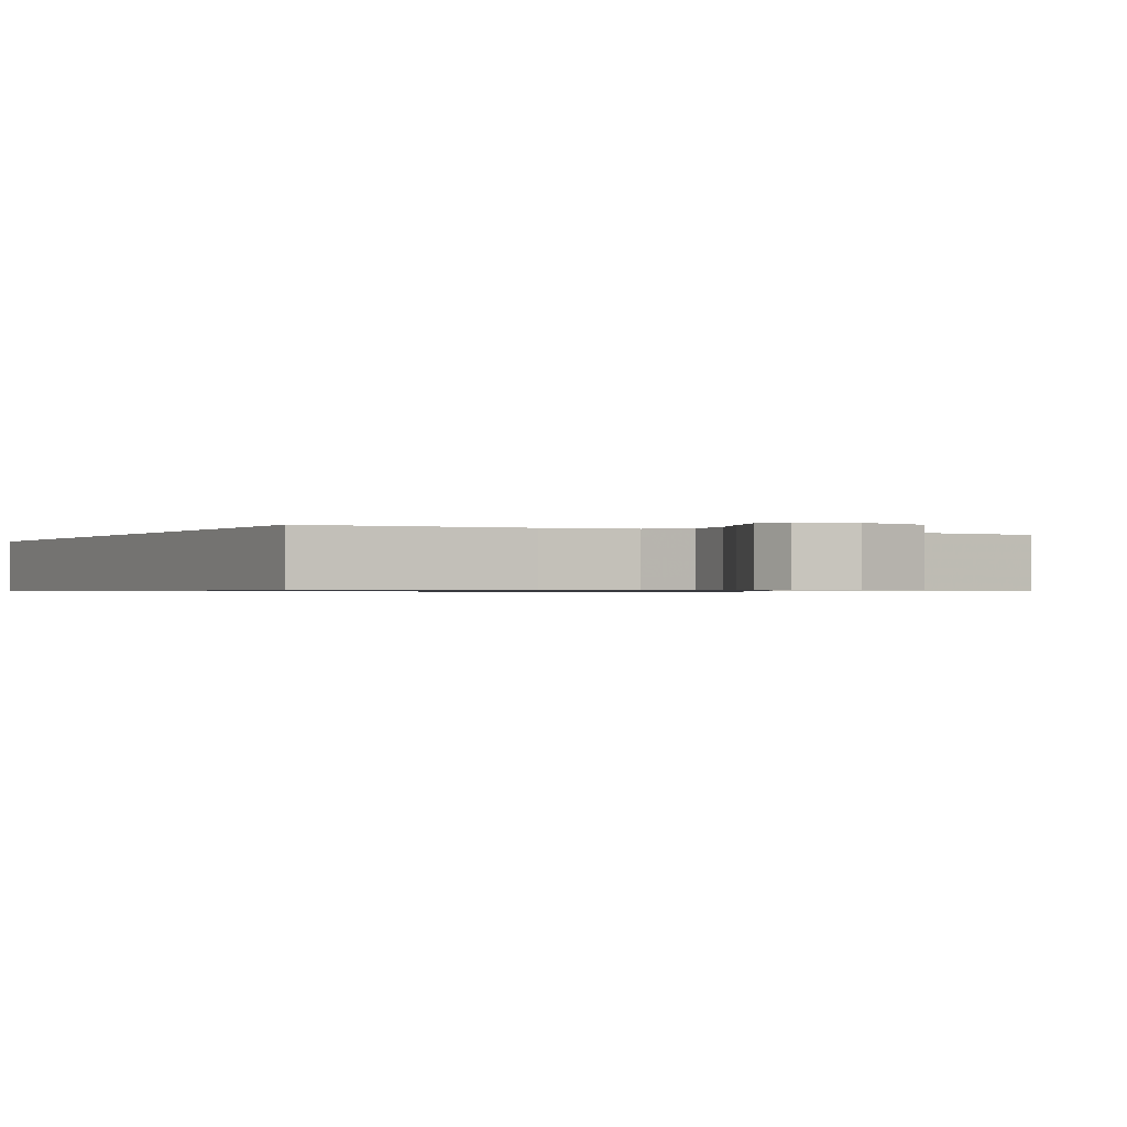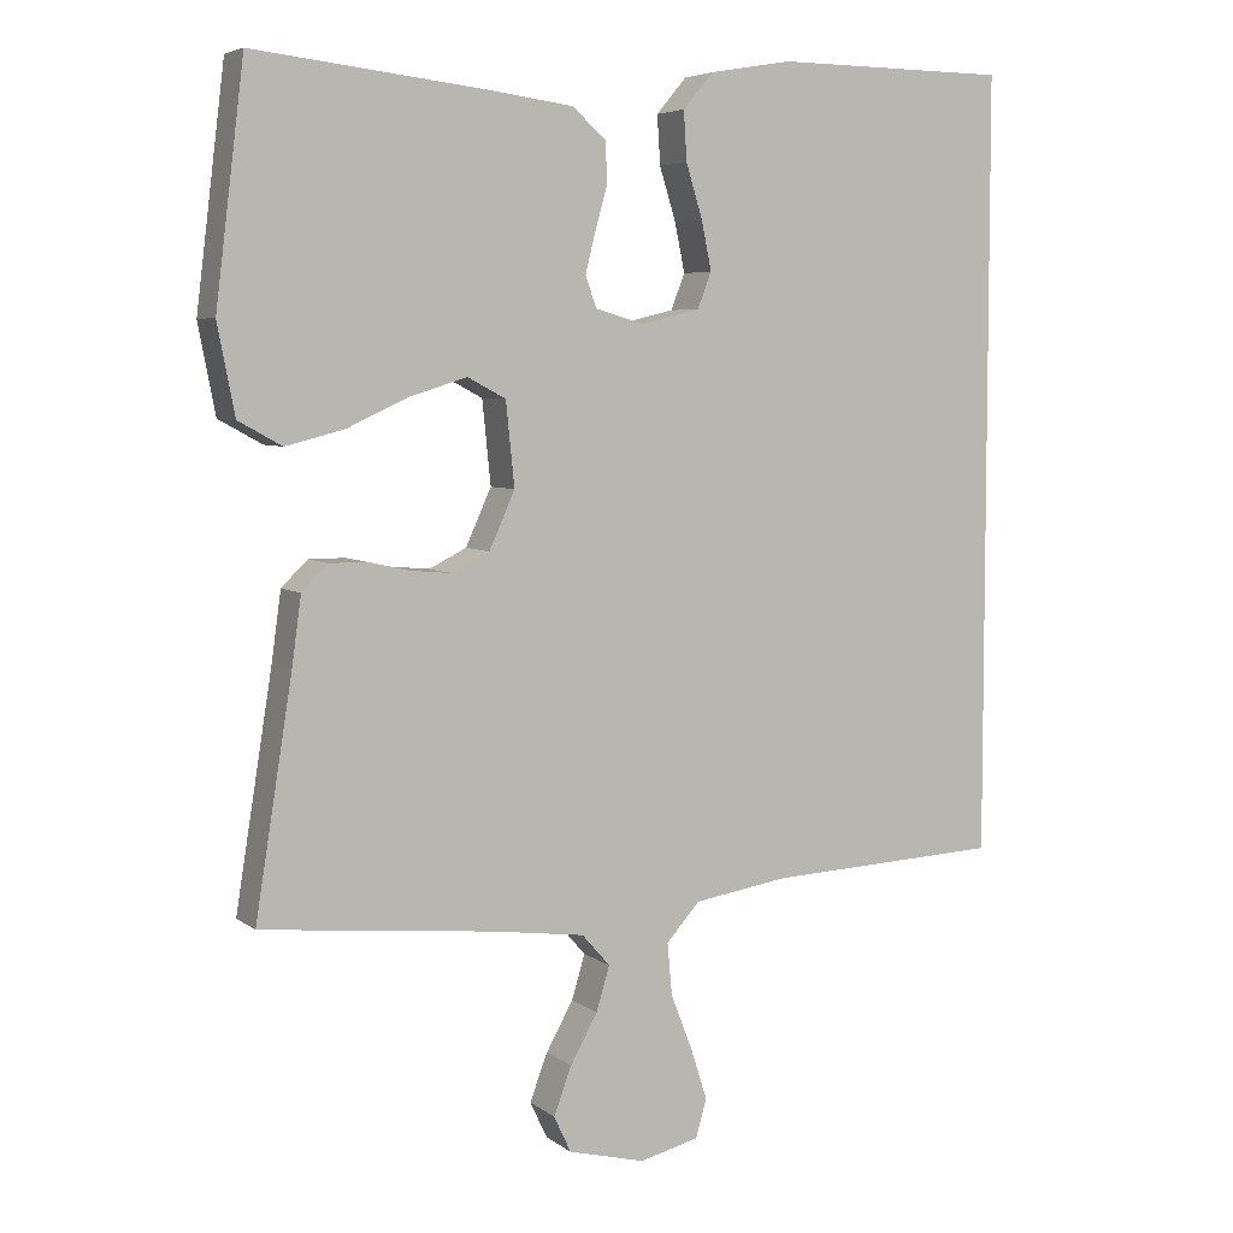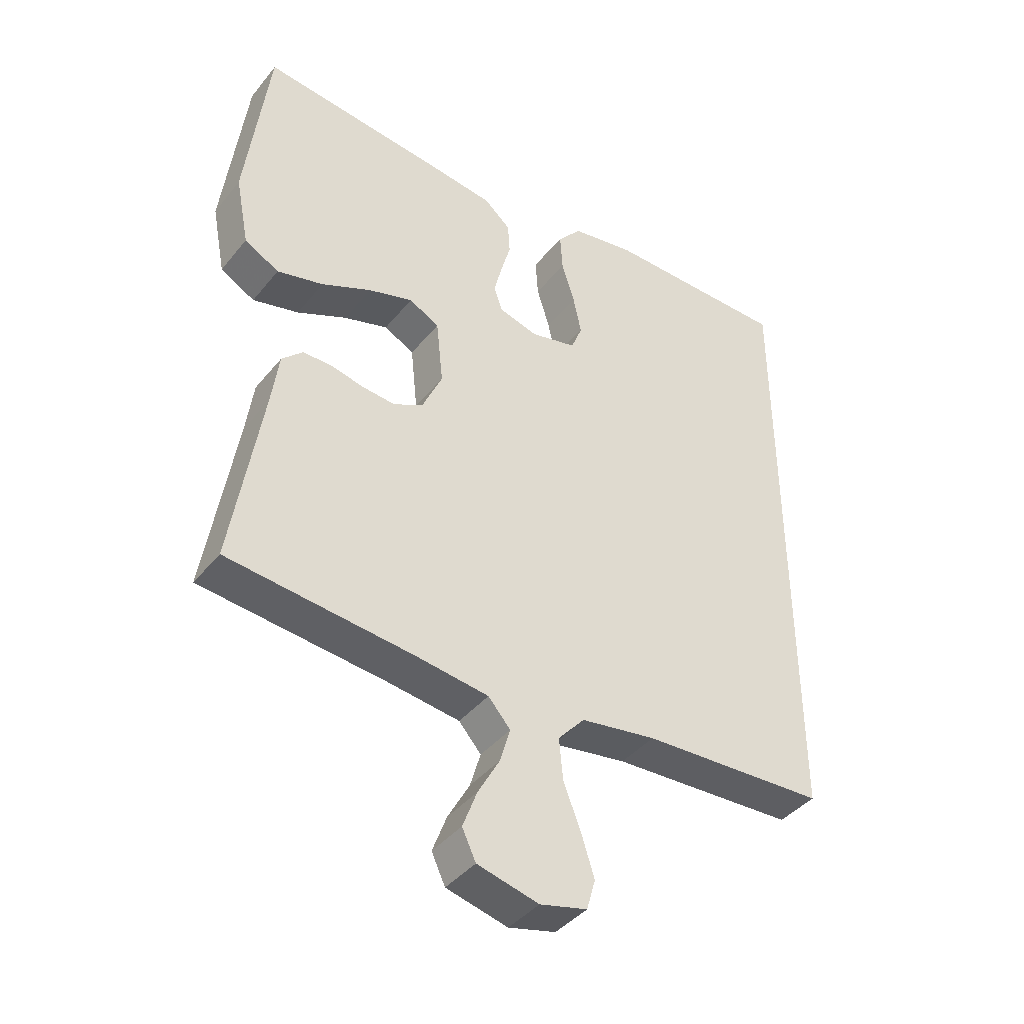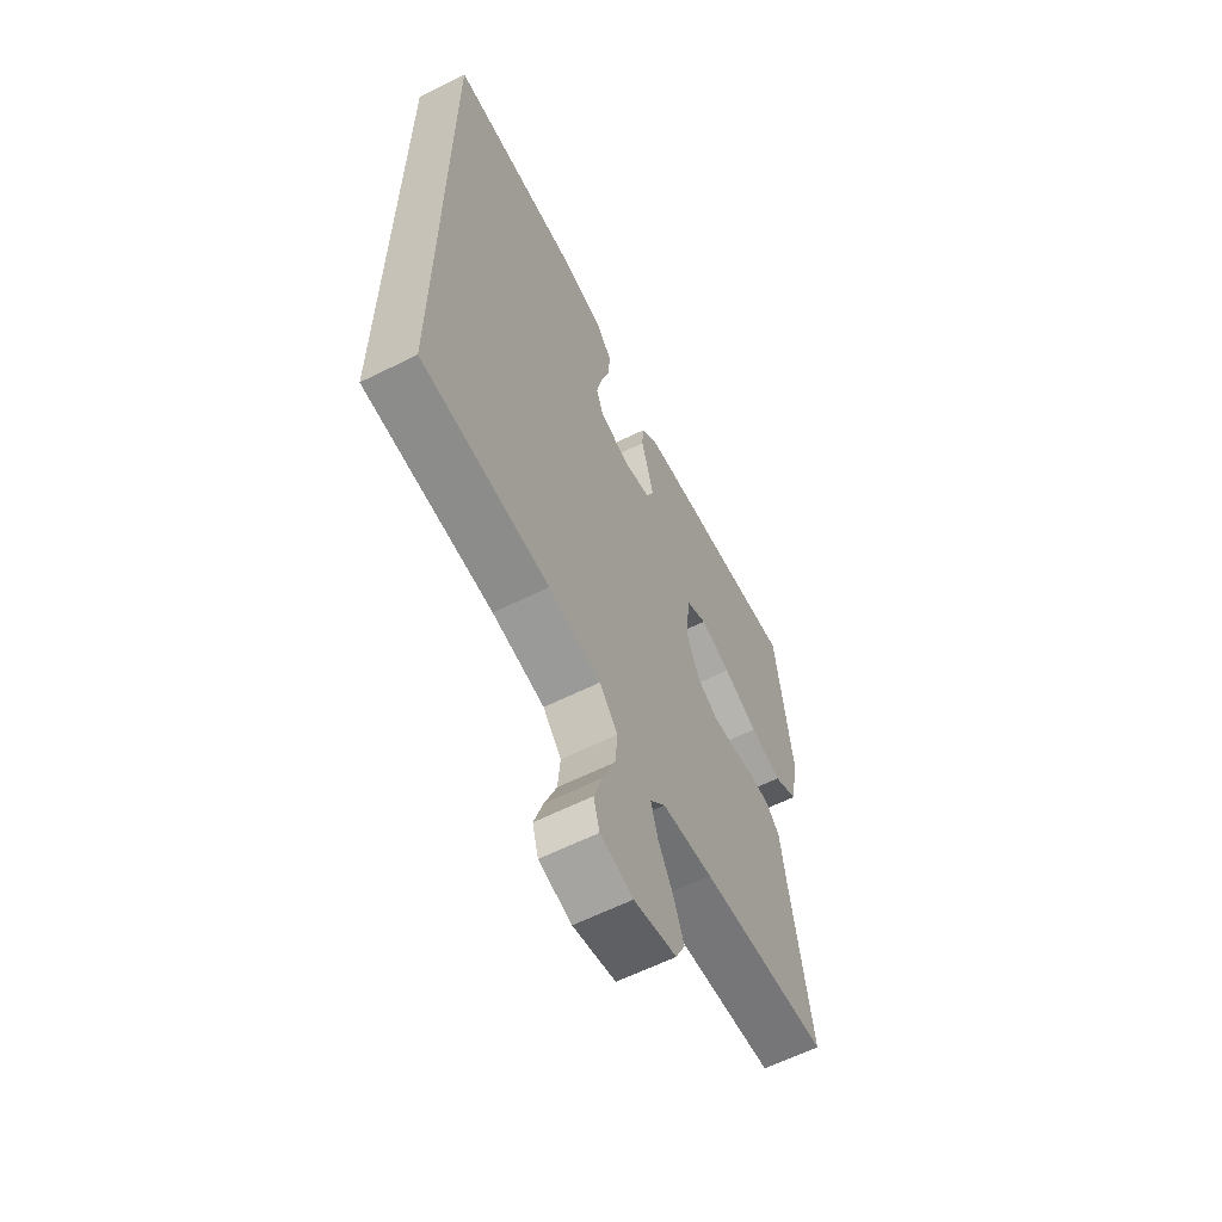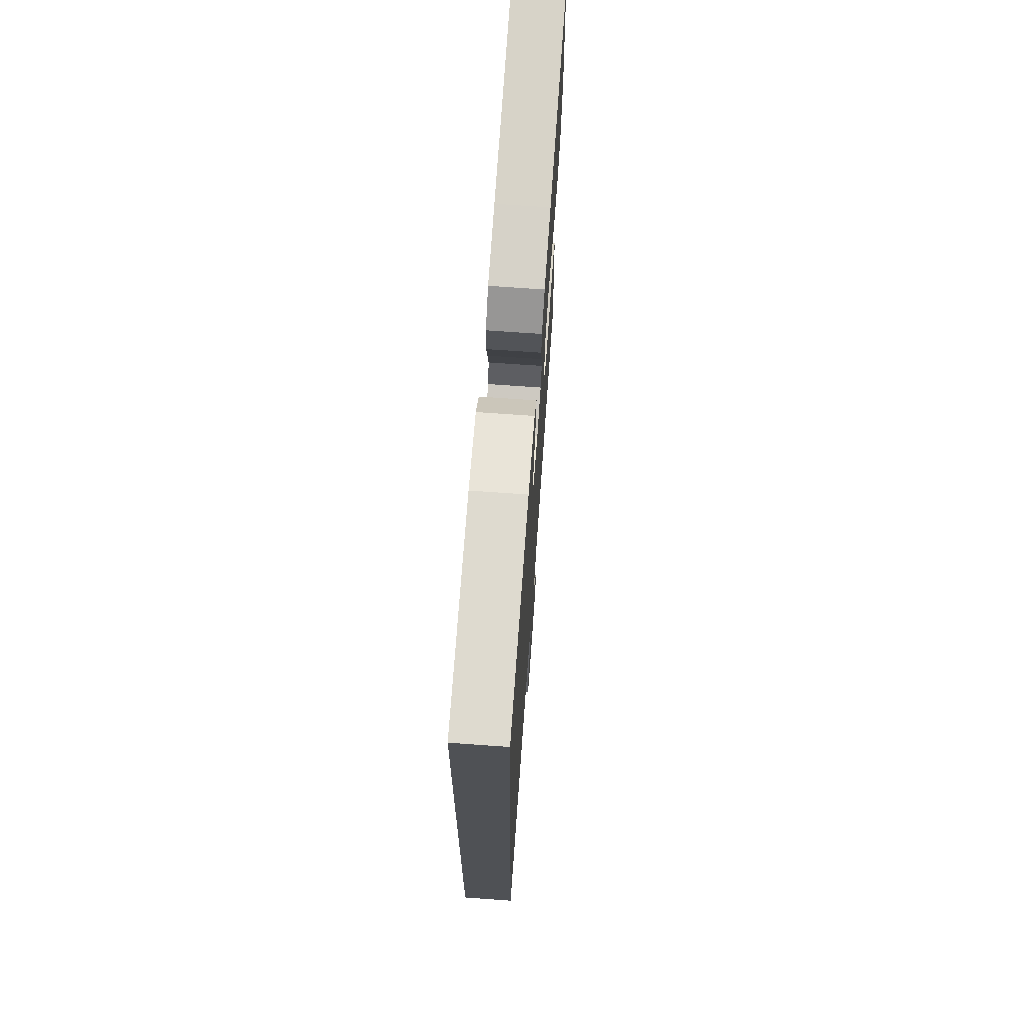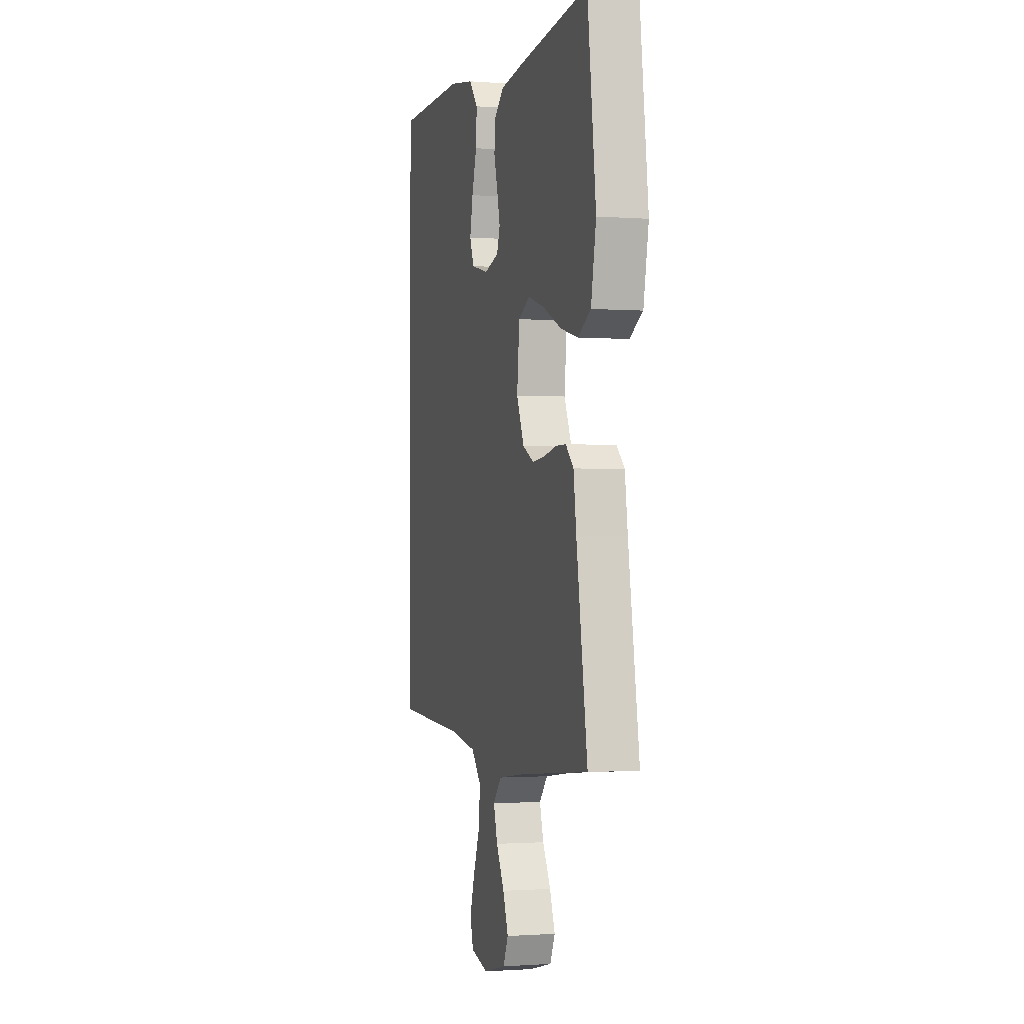
<metadata>
{"format":"obj","ext":"obj","renderer":"f3d","projection":"perspective","resolution":1024,"background":"white","views":[{"elev":-0.7,"azim":151.2,"up":"+Y"},{"elev":5.6,"azim":-26.4,"up":"+Z"},{"elev":-41.1,"azim":-35.2,"up":"+Z"},{"elev":-61.9,"azim":116.8,"up":"+Z"},{"elev":70.4,"azim":94.1,"up":"+Z"},{"elev":-1.1,"azim":-105.6,"up":"+Z"}]}
</metadata>
<code>
v 0.5 0.07 0.515
v 0.5 0.07 -0.487
v 0.2 0.07 -0.501
v 0.078 0.07 -0.52
v 0.035 0.07 -0.568
v 0.041 0.07 -0.635
v 0.069 0.07 -0.707
v 0.09 0.07 -0.773
v 0.076 0.07 -0.822
v 0 0.07 -0.841
v -0.099 0.07 -0.816
v -0.121 0.07 -0.769
v -0.098 0.07 -0.708
v -0.063 0.07 -0.645
v -0.046 0.07 -0.588
v -0.082 0.07 -0.547
v -0.2 0.07 -0.531
v -0.5 0.07 -0.5
v -0.452 0.07 -0.2
v -0.44 0.07 -0.113
v -0.406 0.07 -0.08
v -0.359 0.07 -0.08
v -0.306 0.07 -0.092
v -0.252 0.07 -0.097
v -0.204 0.07 -0.073
v -0.171 0.07 0
v -0.182 0.07 0.107
v -0.231 0.07 0.133
v -0.303 0.07 0.111
v -0.384 0.07 0.074
v -0.459 0.07 0.055
v -0.515 0.07 0.086
v -0.537 0.07 0.2
v -0.5 0.07 0.5
v -0.2 0.07 0.466
v -0.094 0.07 0.452
v -0.051 0.07 0.414
v -0.048 0.07 0.363
v -0.064 0.07 0.306
v -0.077 0.07 0.254
v -0.063 0.07 0.214
v 0 0.07 0.196
v 0.075 0.07 0.214
v 0.093 0.07 0.26
v 0.08 0.07 0.323
v 0.059 0.07 0.391
v 0.055 0.07 0.454
v 0.094 0.07 0.5
v 0.2 0.07 0.518
v 0.5 0 0.515
v 0.5 0 -0.487
v 0.2 0 -0.501
v 0.078 0 -0.52
v 0.035 0 -0.568
v 0.041 0 -0.635
v 0.069 0 -0.707
v 0.09 0 -0.773
v 0.076 0 -0.822
v 0 0 -0.841
v -0.099 0 -0.816
v -0.121 0 -0.769
v -0.098 0 -0.708
v -0.063 0 -0.645
v -0.046 0 -0.588
v -0.082 0 -0.547
v -0.2 0 -0.531
v -0.5 0 -0.5
v -0.452 0 -0.2
v -0.44 0 -0.113
v -0.406 0 -0.08
v -0.359 0 -0.08
v -0.306 0 -0.092
v -0.252 0 -0.097
v -0.204 0 -0.073
v -0.171 0 0
v -0.182 0 0.107
v -0.231 0 0.133
v -0.303 0 0.111
v -0.384 0 0.074
v -0.459 0 0.055
v -0.515 0 0.086
v -0.537 0 0.2
v -0.5 0 0.5
v -0.2 0 0.466
v -0.094 0 0.452
v -0.051 0 0.414
v -0.048 0 0.363
v -0.064 0 0.306
v -0.077 0 0.254
v -0.063 0 0.214
v 0 0 0.196
v 0.075 0 0.214
v 0.093 0 0.26
v 0.08 0 0.323
v 0.059 0 0.391
v 0.055 0 0.454
v 0.094 0 0.5
v 0.2 0 0.518
f 45 46 47 48
f 44 45 48 49
f 43 44 49 1
f 36 37 38 39
f 36 39 40
f 35 36 40
f 34 35 40 41
f 32 33 34 41
f 29 30 31 32
f 28 29 32 41
f 20 21 22 23
f 19 20 23 24
f 17 18 19 24
f 16 17 24 25
f 11 12 13 14
f 11 14 15
f 10 11 15
f 9 10 15
f 6 7 8 9
f 6 9 15
f 5 6 15 16
f 43 1 2 3
f 42 43 3 4
f 27 28 41 42
f 26 27 42 4
f 16 25 26
f 4 5 16 26
f 97 96 95 94
f 98 97 94 93
f 50 98 93 92
f 88 87 86 85
f 89 88 85
f 89 85 84
f 90 89 84 83
f 90 83 82 81
f 81 80 79 78
f 90 81 78 77
f 72 71 70 69
f 73 72 69 68
f 73 68 67 66
f 74 73 66 65
f 63 62 61 60
f 64 63 60
f 64 60 59
f 64 59 58
f 58 57 56 55
f 64 58 55
f 65 64 55 54
f 52 51 50 92
f 53 52 92 91
f 91 90 77 76
f 53 91 76 75
f 75 74 65
f 75 65 54 53
f 1 50 51 2
f 2 51 52 3
f 3 52 53 4
f 4 53 54 5
f 5 54 55 6
f 6 55 56 7
f 7 56 57 8
f 8 57 58 9
f 9 58 59 10
f 10 59 60 11
f 11 60 61 12
f 12 61 62 13
f 13 62 63 14
f 14 63 64 15
f 15 64 65 16
f 16 65 66 17
f 17 66 67 18
f 18 67 68 19
f 19 68 69 20
f 20 69 70 21
f 21 70 71 22
f 22 71 72 23
f 23 72 73 24
f 24 73 74 25
f 25 74 75 26
f 26 75 76 27
f 27 76 77 28
f 28 77 78 29
f 29 78 79 30
f 30 79 80 31
f 31 80 81 32
f 32 81 82 33
f 33 82 83 34
f 34 83 84 35
f 35 84 85 36
f 36 85 86 37
f 37 86 87 38
f 38 87 88 39
f 39 88 89 40
f 40 89 90 41
f 41 90 91 42
f 42 91 92 43
f 43 92 93 44
f 44 93 94 45
f 45 94 95 46
f 46 95 96 47
f 47 96 97 48
f 48 97 98 49
f 49 98 50 1

</code>
